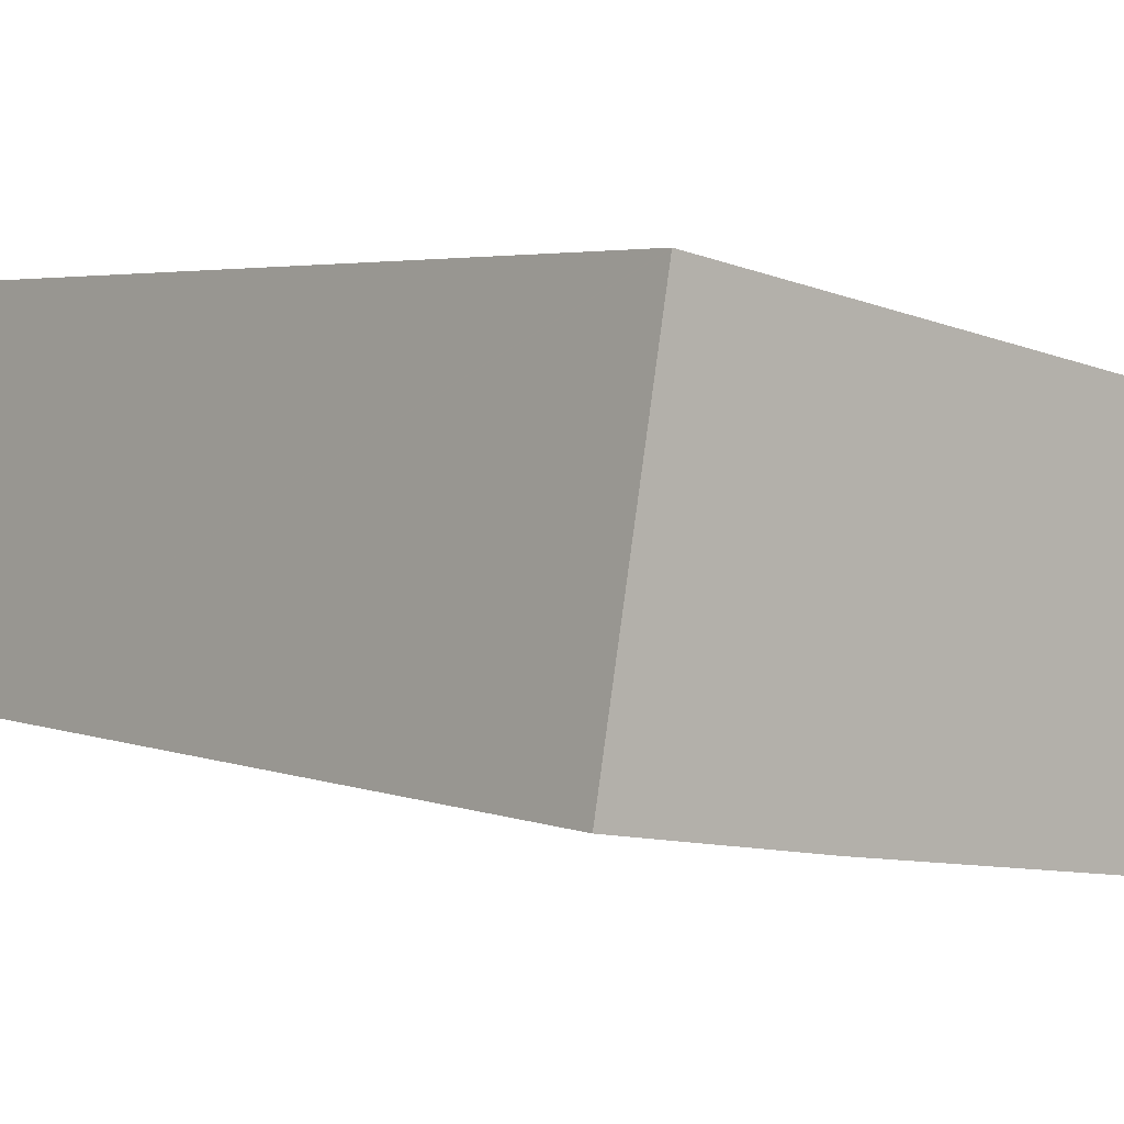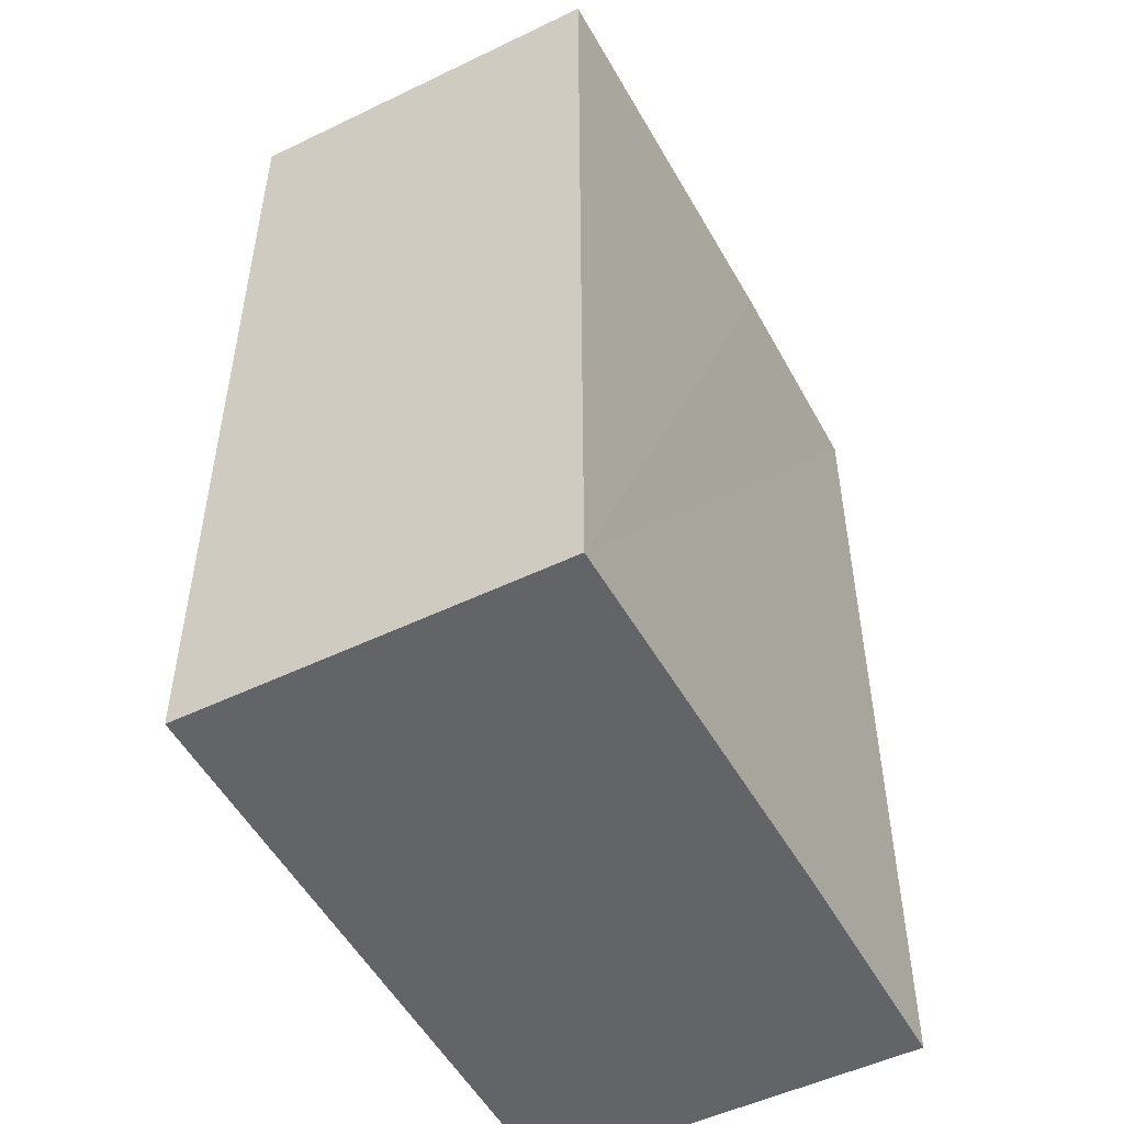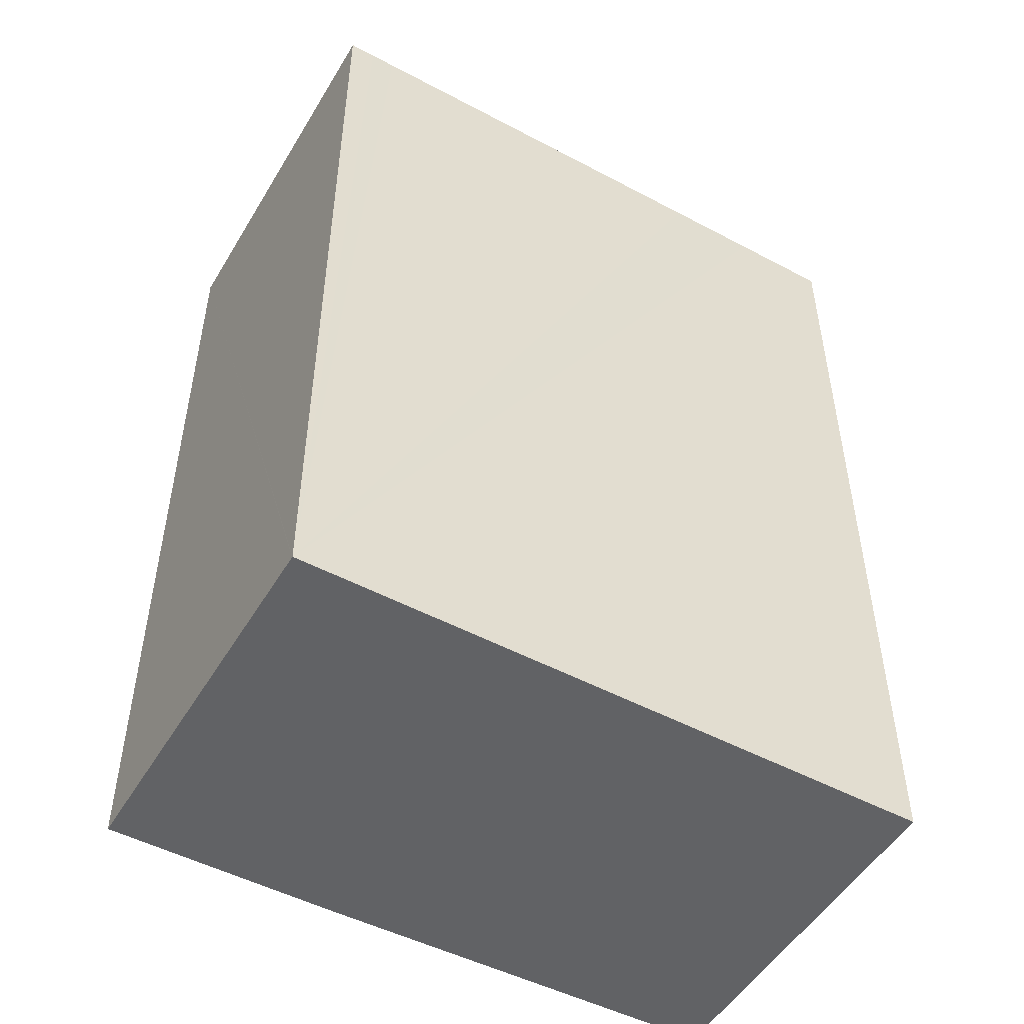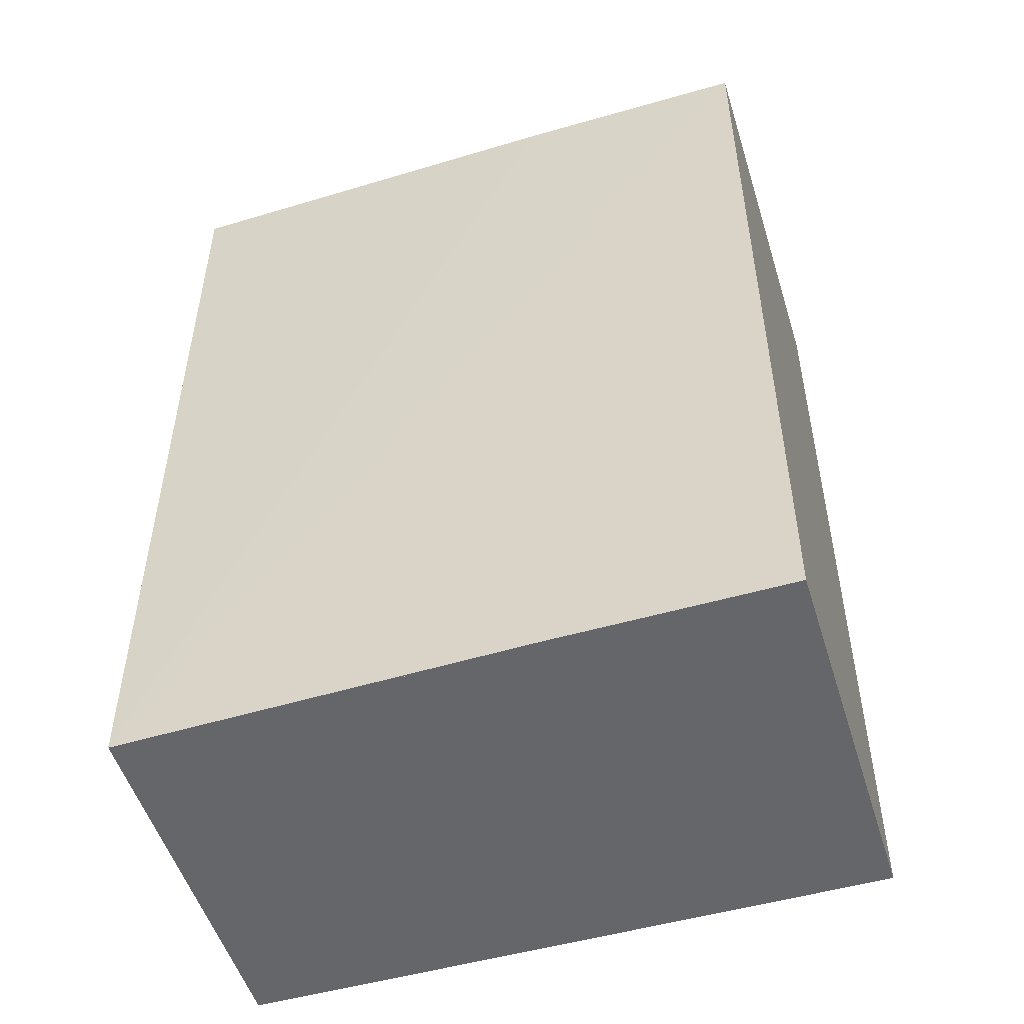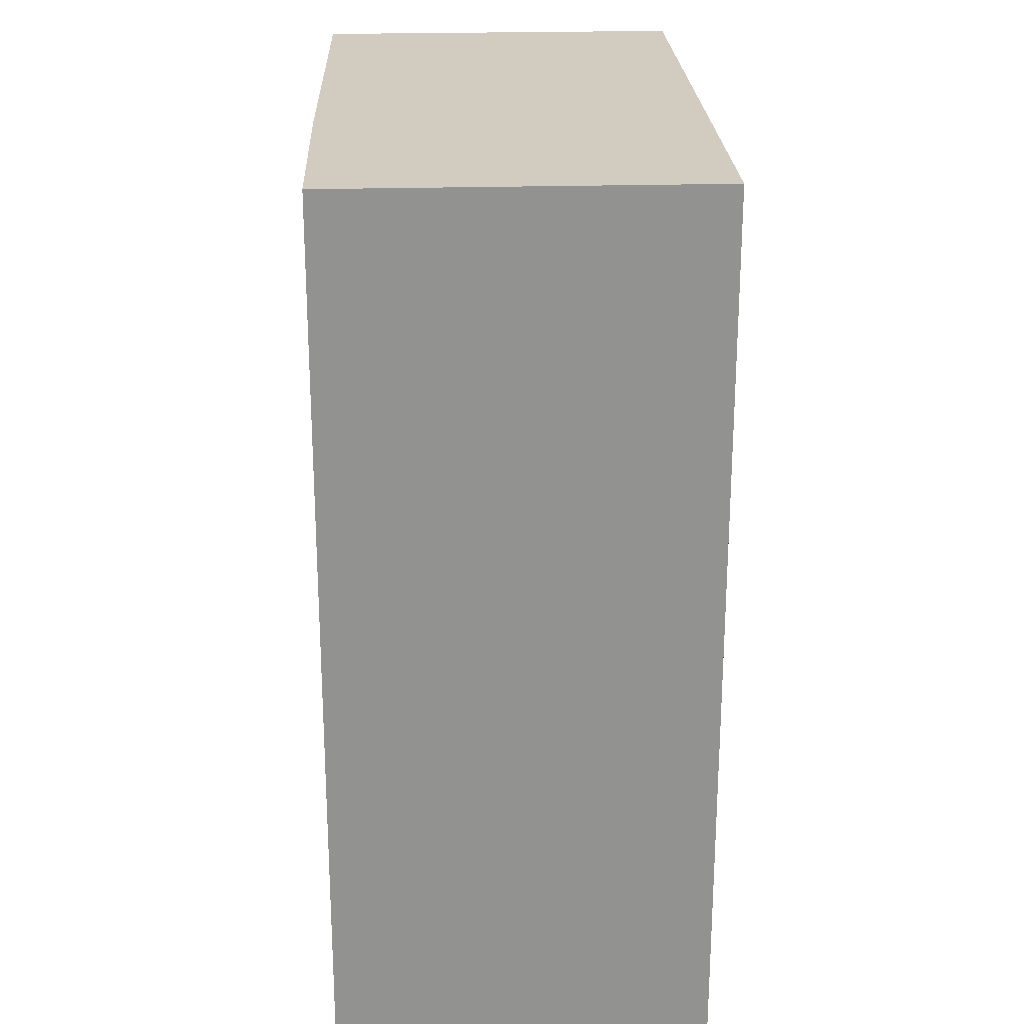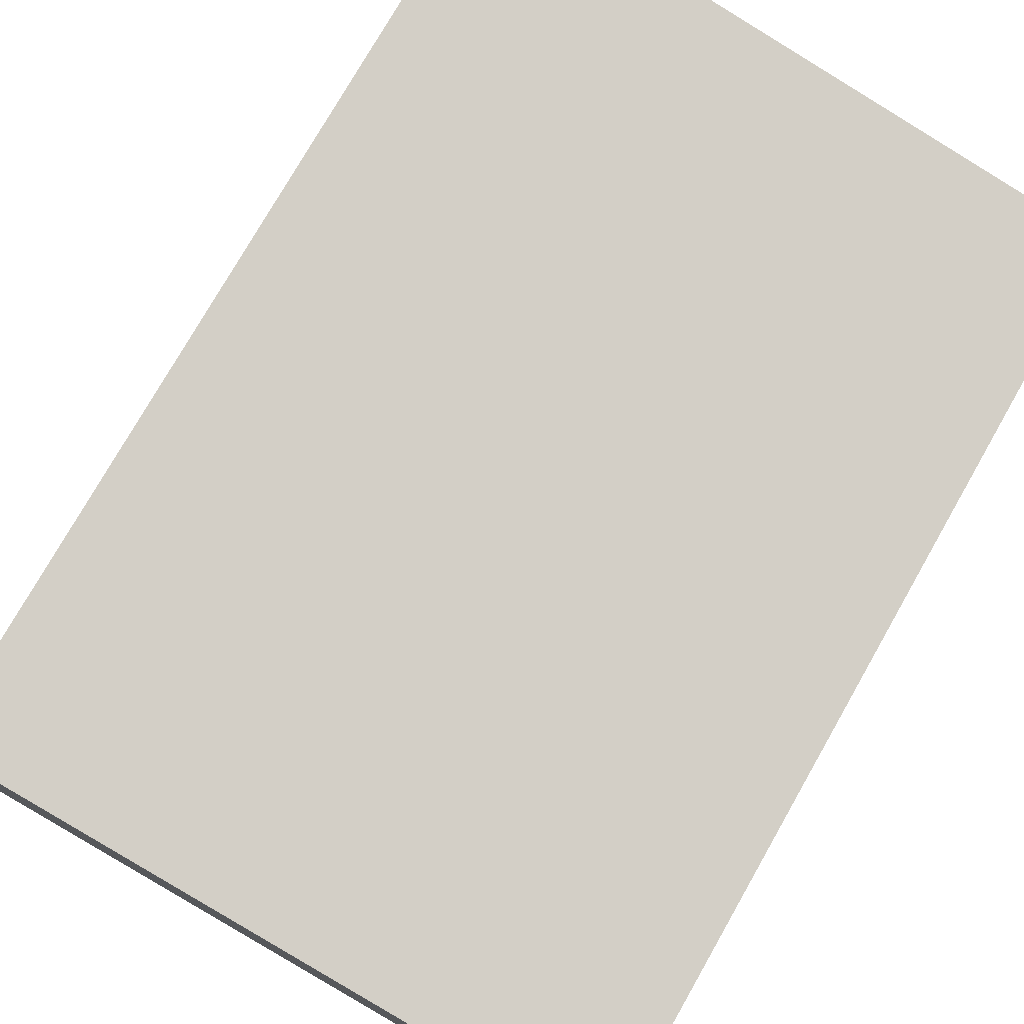
<metadata>
{"format":"obj","ext":"obj","renderer":"f3d","projection":"perspective","resolution":1024,"background":"white","views":[{"elev":3.9,"azim":-39.7,"up":"+Z"},{"elev":-51.2,"azim":127.8,"up":"+Y"},{"elev":-50.6,"azim":-19.9,"up":"+Y"},{"elev":-51.9,"azim":-152.8,"up":"+Y"},{"elev":24.0,"azim":-82.5,"up":"+Y"},{"elev":76.5,"azim":29.7,"up":"+Z"}]}
</metadata>
<code>
v  1.698 22.73 9.493
v  5.792 22.73 -1.012
v  0 22.73 1.392e-15
v  1.702 22.73 9.514
v  2.356 22.73 9.395
v  2.974 22.73 9.282
v  4.254 22.73 9.049
v  12.73 22.73 7.502
v  15.94 22.73 -2.63
v  15.09 22.73 7.072
v  17.58 22.73 6.617
v  1.702 -5.826e-16 9.514
v  2.356 -5.753e-16 9.395
v  4.254 -5.541e-16 9.049
v  17.58 -4.052e-16 6.617
v  2.974 -5.684e-16 9.282
v  15.09 -4.33e-16 7.072
v  12.73 -4.594e-16 7.502
v  15.94 1.61e-16 -2.63
v  0 0 0
v  5.792 6.197e-17 -1.012
v  1.698 -5.813e-16 9.493
g defaultobject
f 1 2 3
f 2 1 4
f 2 4 5
f 2 5 6
f 2 6 7
f 2 7 8
f 2 8 9
f 9 8 10
f 9 10 11
f 12 5 4
f 5 12 6
f 6 12 7
f 7 12 8
f 8 12 10
f 10 12 11
f 11 12 13
f 11 13 14
f 11 14 15
f 14 13 16
f 15 14 17
f 17 14 18
f 15 9 11
f 9 15 19
f 19 2 9
f 2 19 3
f 3 19 20
f 20 19 21
f 1 12 4
f 12 1 3
f 12 3 22
f 22 3 20
f 15 21 19
f 21 15 17
f 21 17 18
f 21 18 14
f 21 14 20
f 20 14 16
f 20 16 13
f 20 13 12
f 20 12 22

</code>
